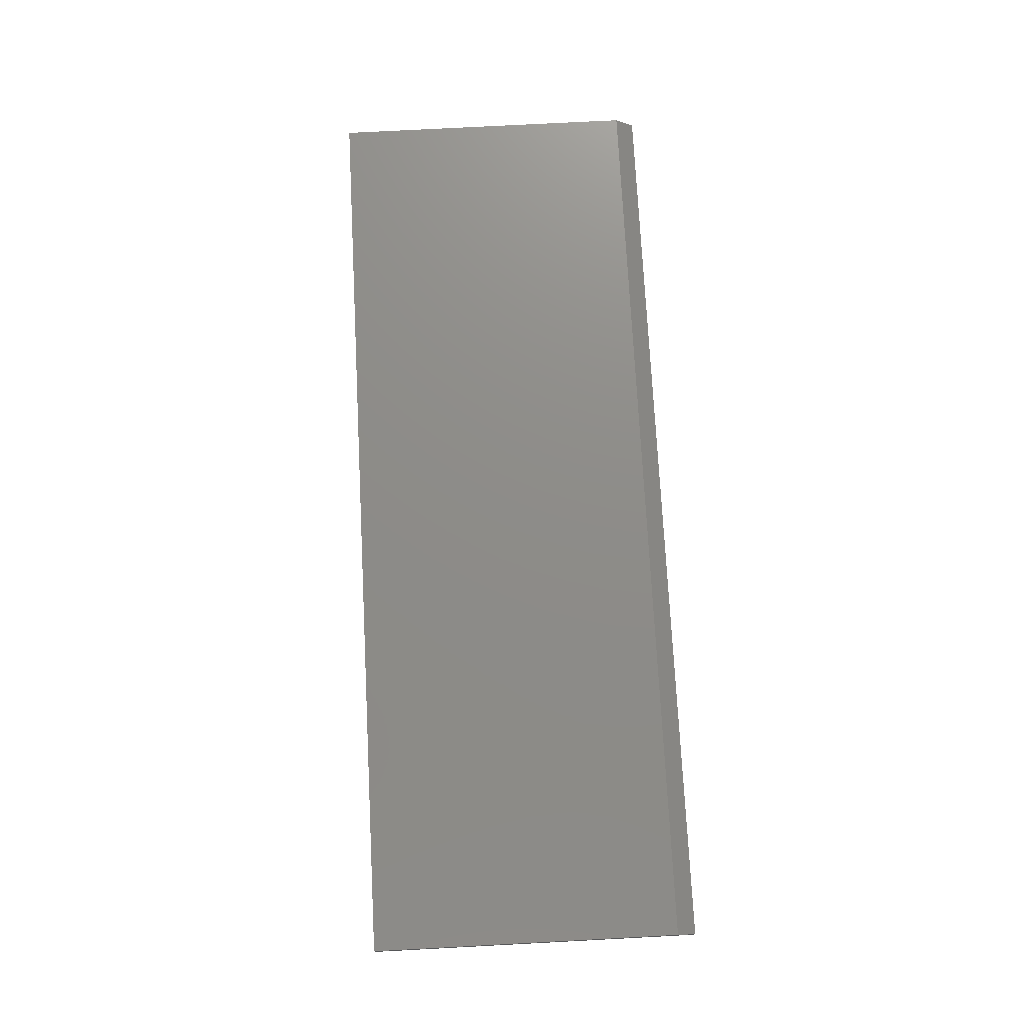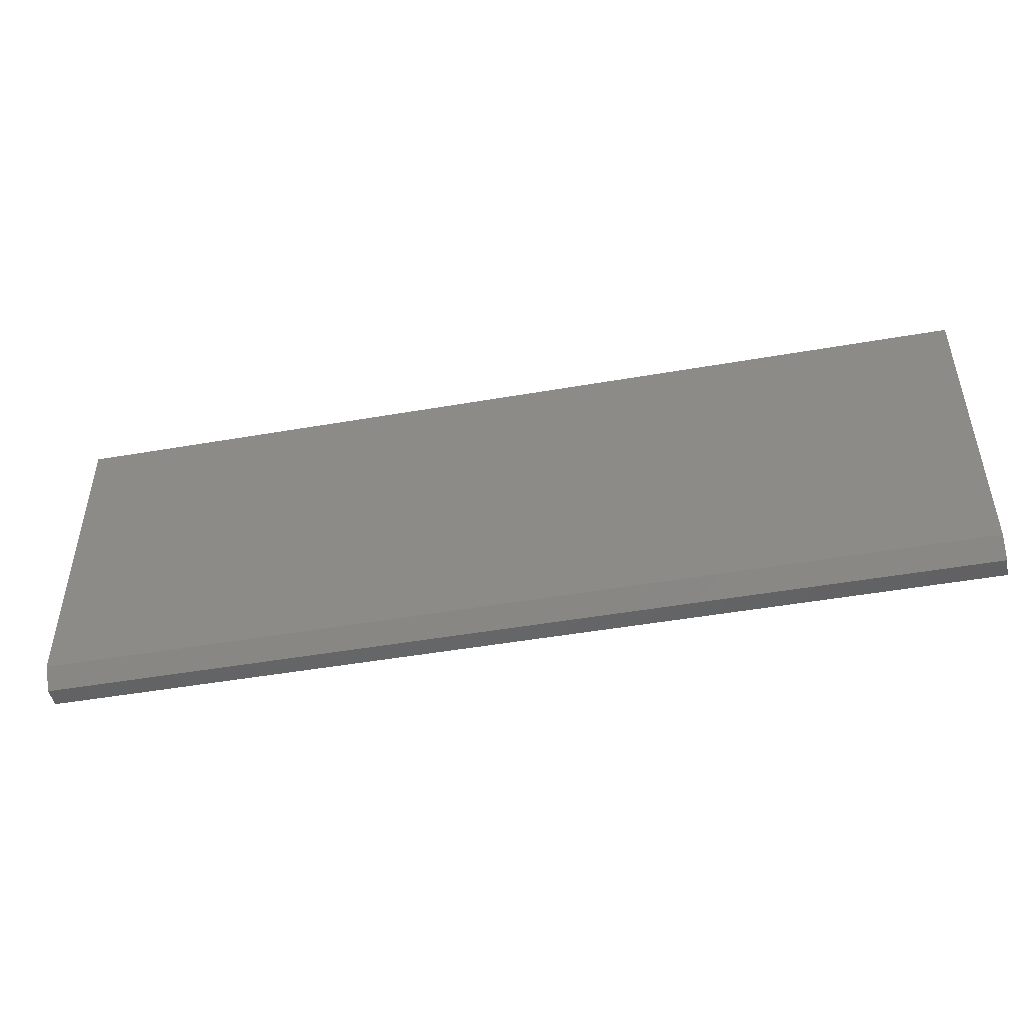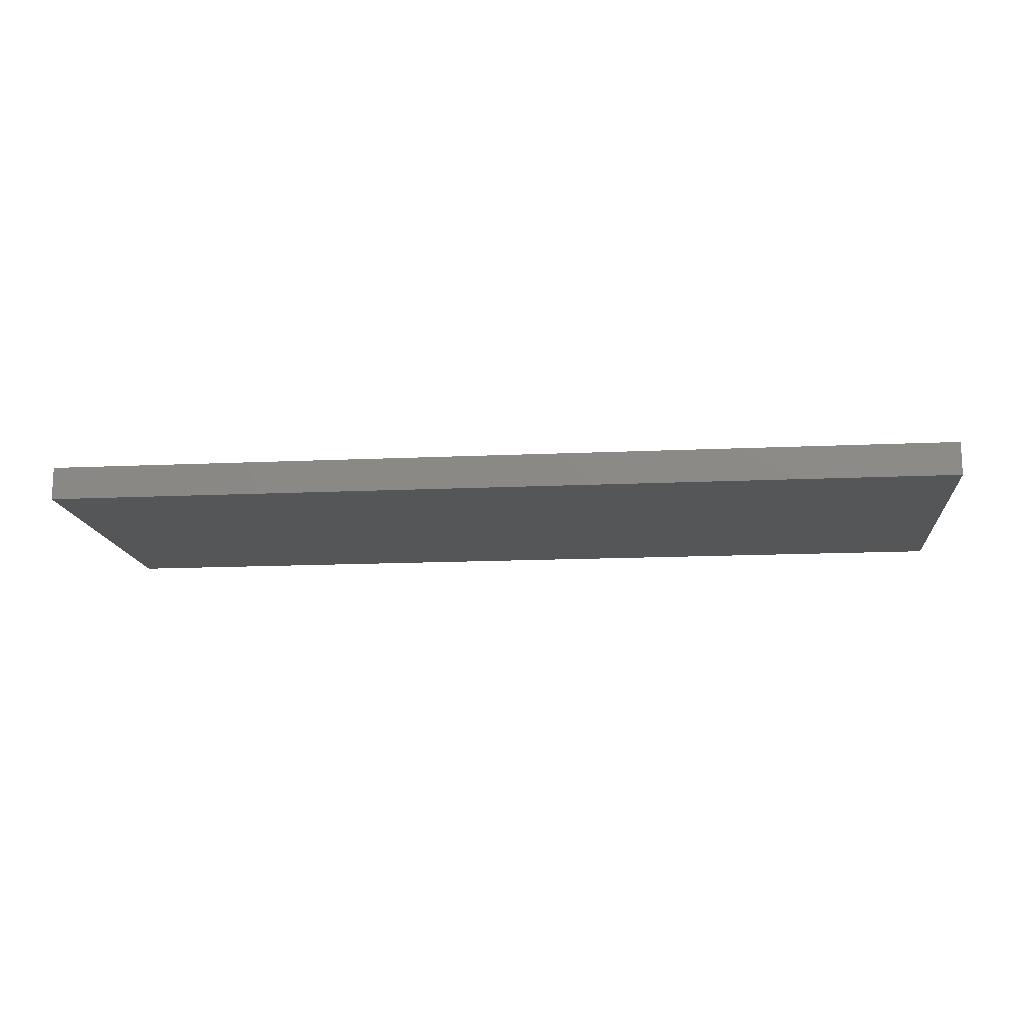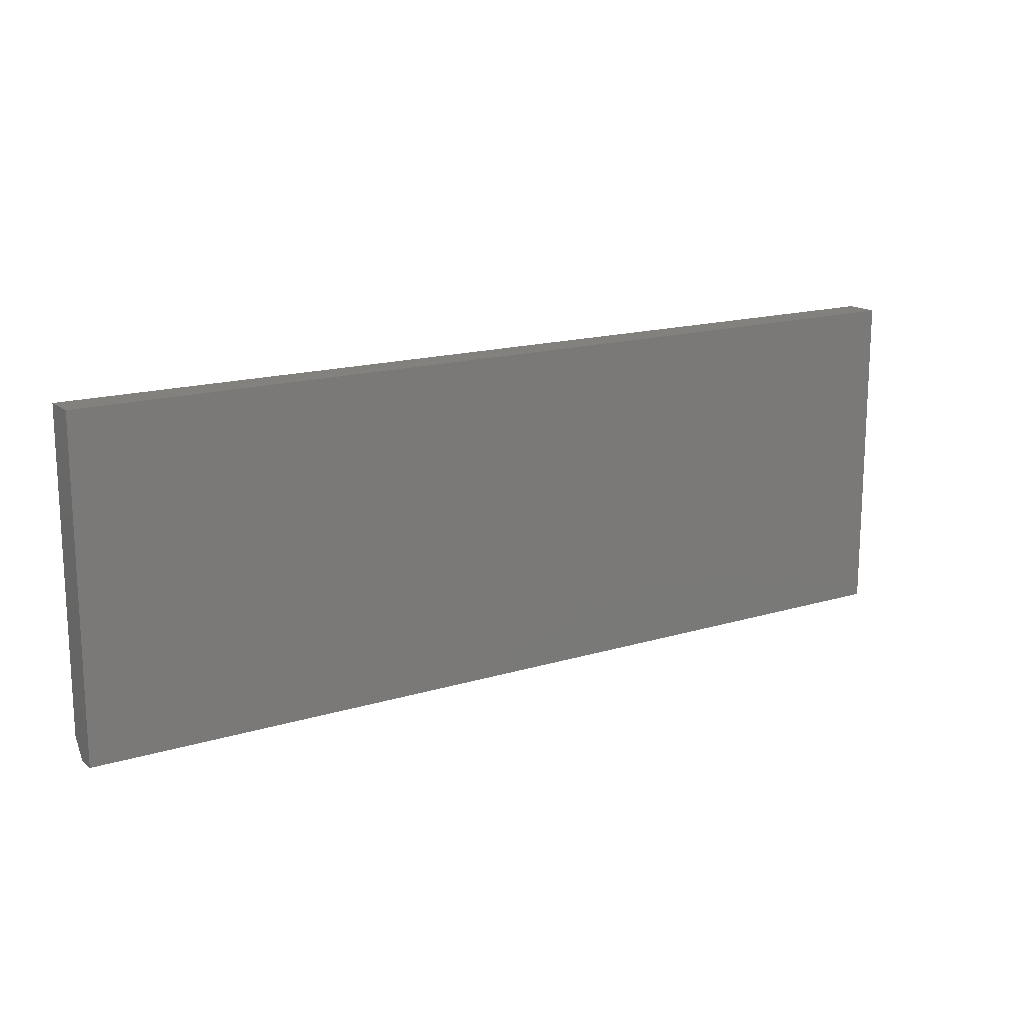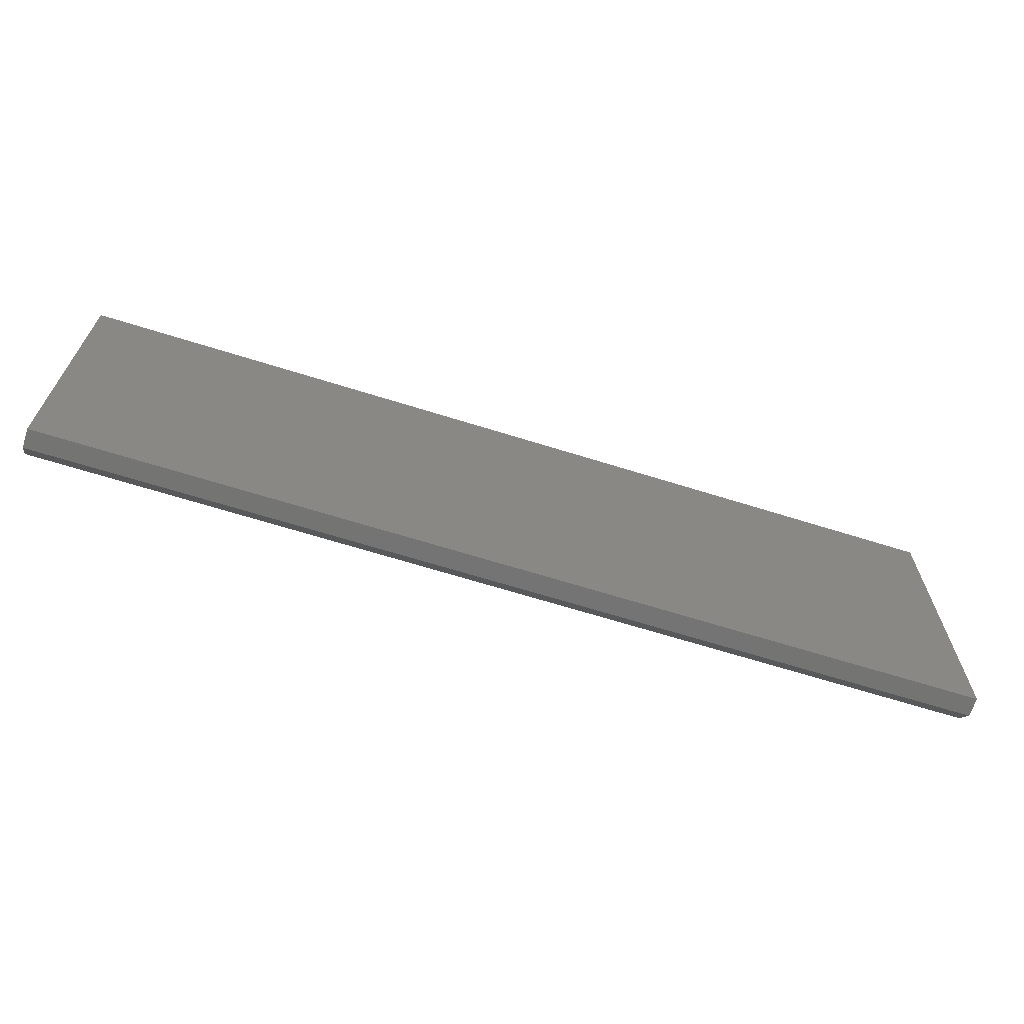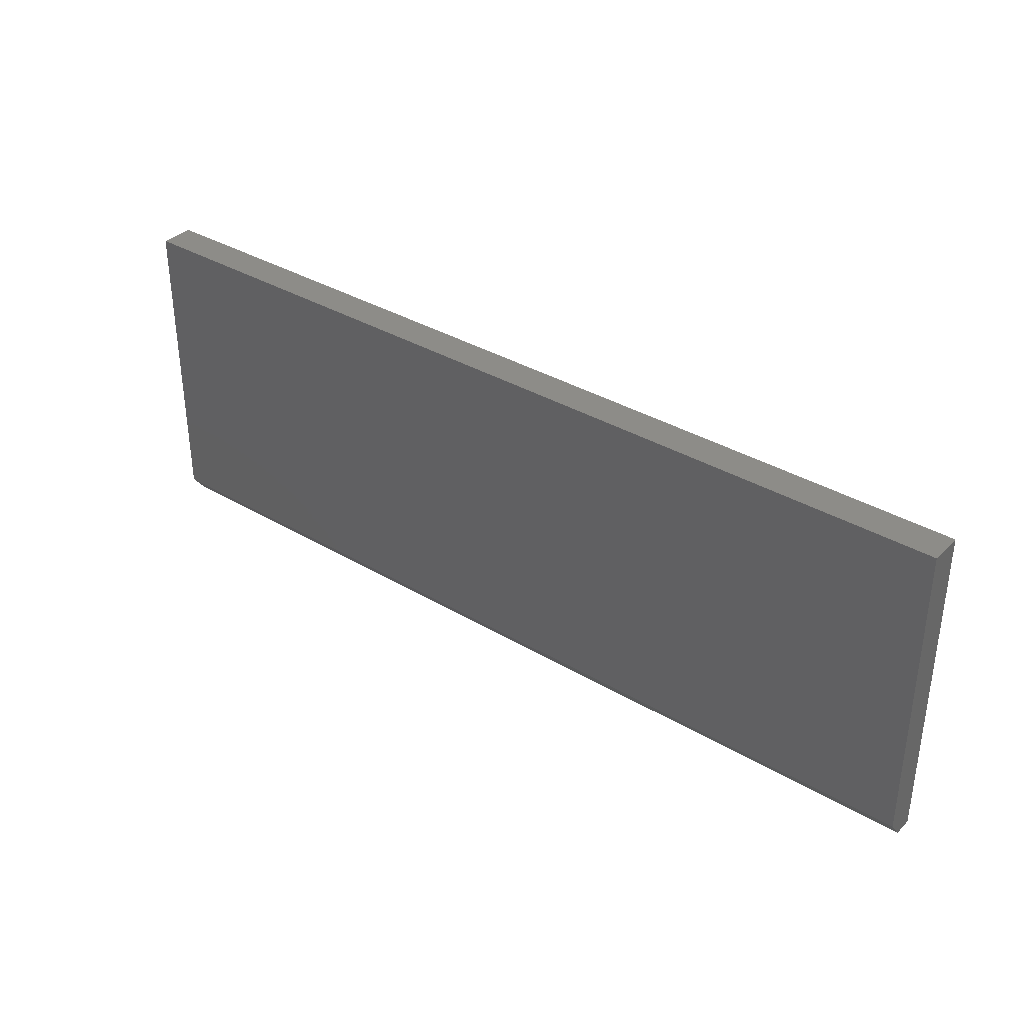
<metadata>
{"format":"stl","ext":"stl","renderer":"f3d","projection":"perspective","resolution":1024,"background":"white","views":[{"elev":74.7,"azim":87.0,"up":"+Y"},{"elev":-47.6,"azim":-168.9,"up":"+Z"},{"elev":-14.5,"azim":5.8,"up":"+Y"},{"elev":16.0,"azim":-32.4,"up":"+Z"},{"elev":-66.1,"azim":-17.5,"up":"+Z"},{"elev":35.5,"azim":-141.9,"up":"+Z"}]}
</metadata>
<code>
# stl→obj: 10 verts, 16 faces
v -0.75 1.735e-18 -0.2344
v -0.75 2.98e-17 0.2712
v 0.75 1.683e-16 -0.2344
v 0.75 1.963e-16 0.2712
v -0.75 -0.05469 0.2712
v -0.75 -0.05469 -0.2656
v -0.75 -0.02344 -0.2656
v 0.75 -0.05469 0.2712
v 0.75 -0.05469 -0.2656
v 0.75 -0.02344 -0.2656
f 1 2 3
f 3 2 4
f 5 2 6
f 6 2 1
f 6 1 7
f 4 8 3
f 3 8 9
f 3 9 10
f 6 7 9
f 9 7 10
f 7 1 10
f 10 1 3
f 6 9 5
f 5 9 8
f 8 4 5
f 5 4 2

</code>
